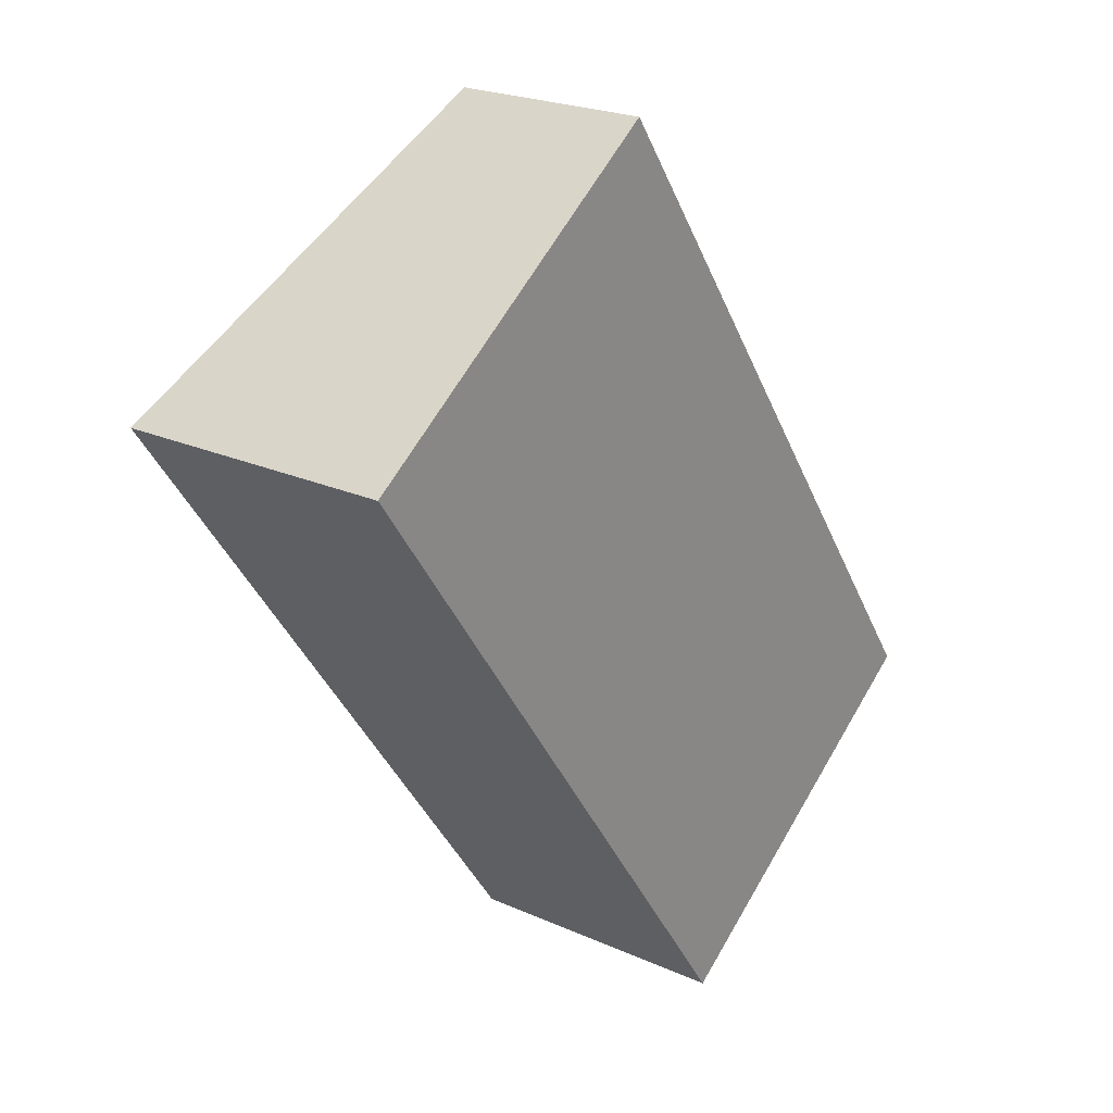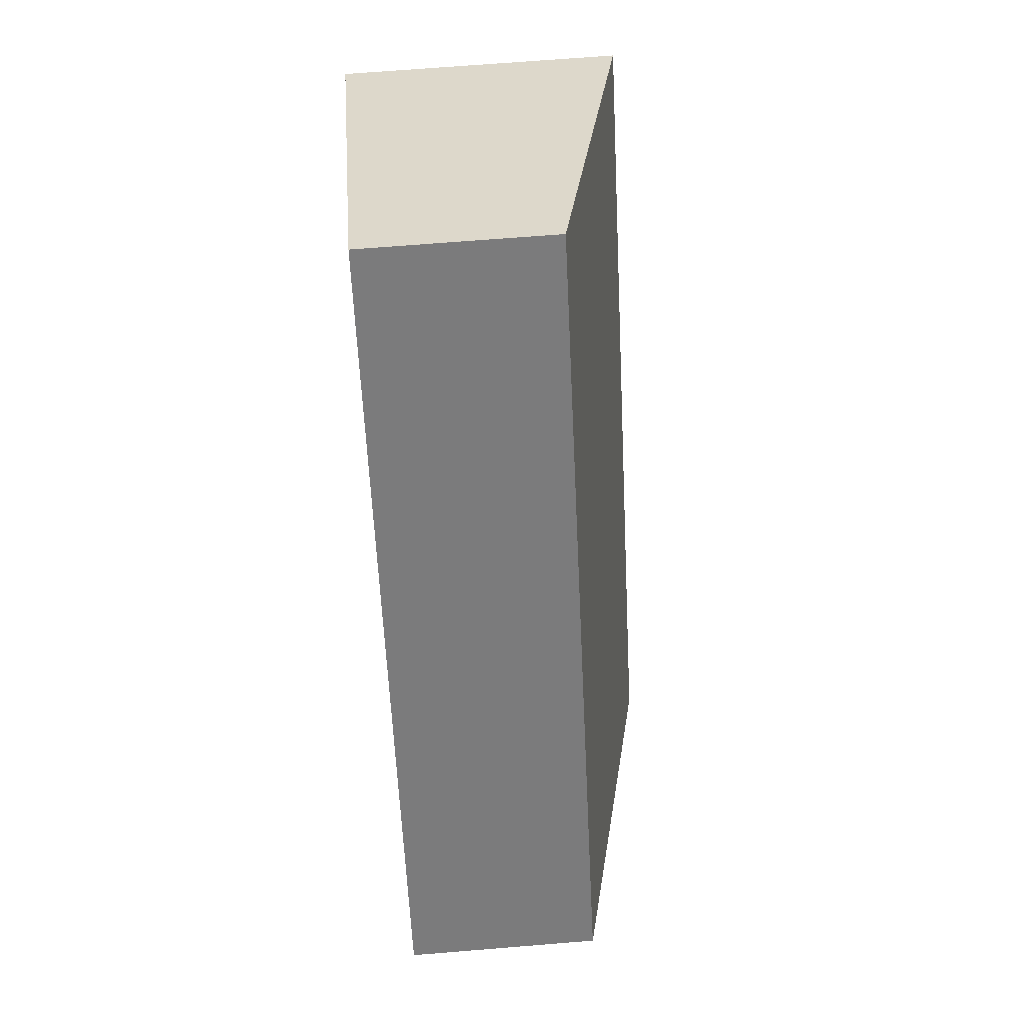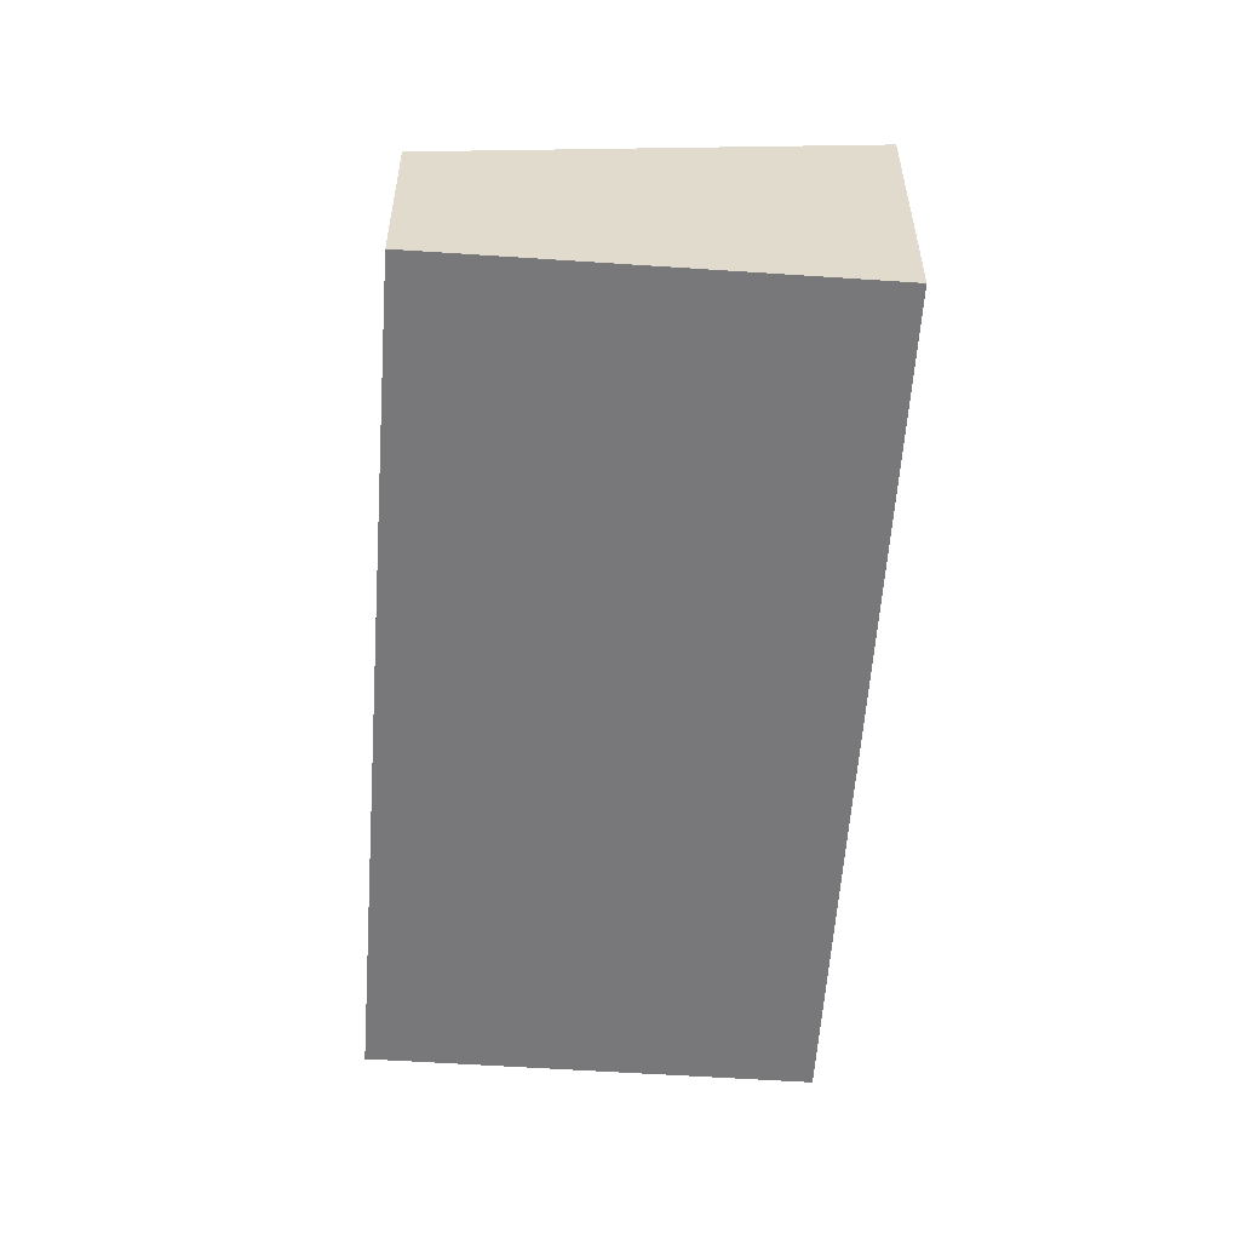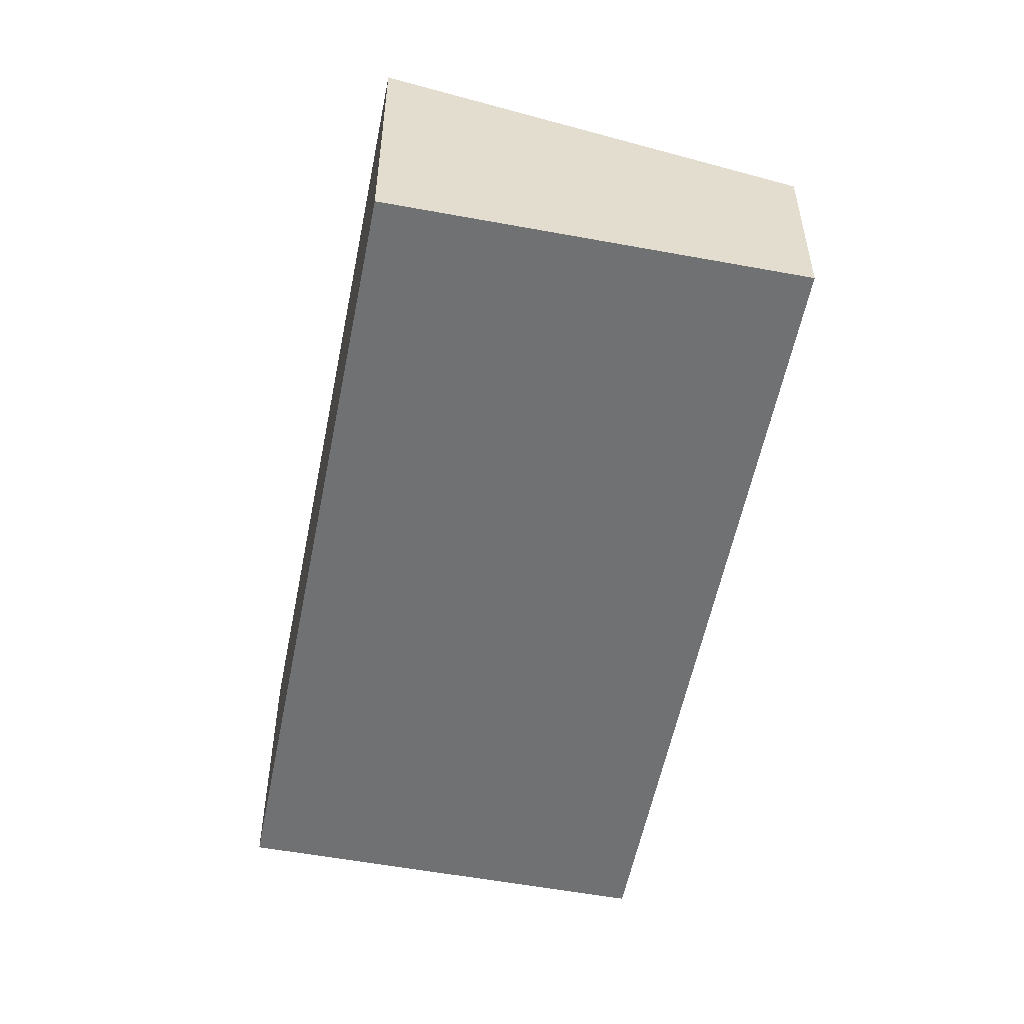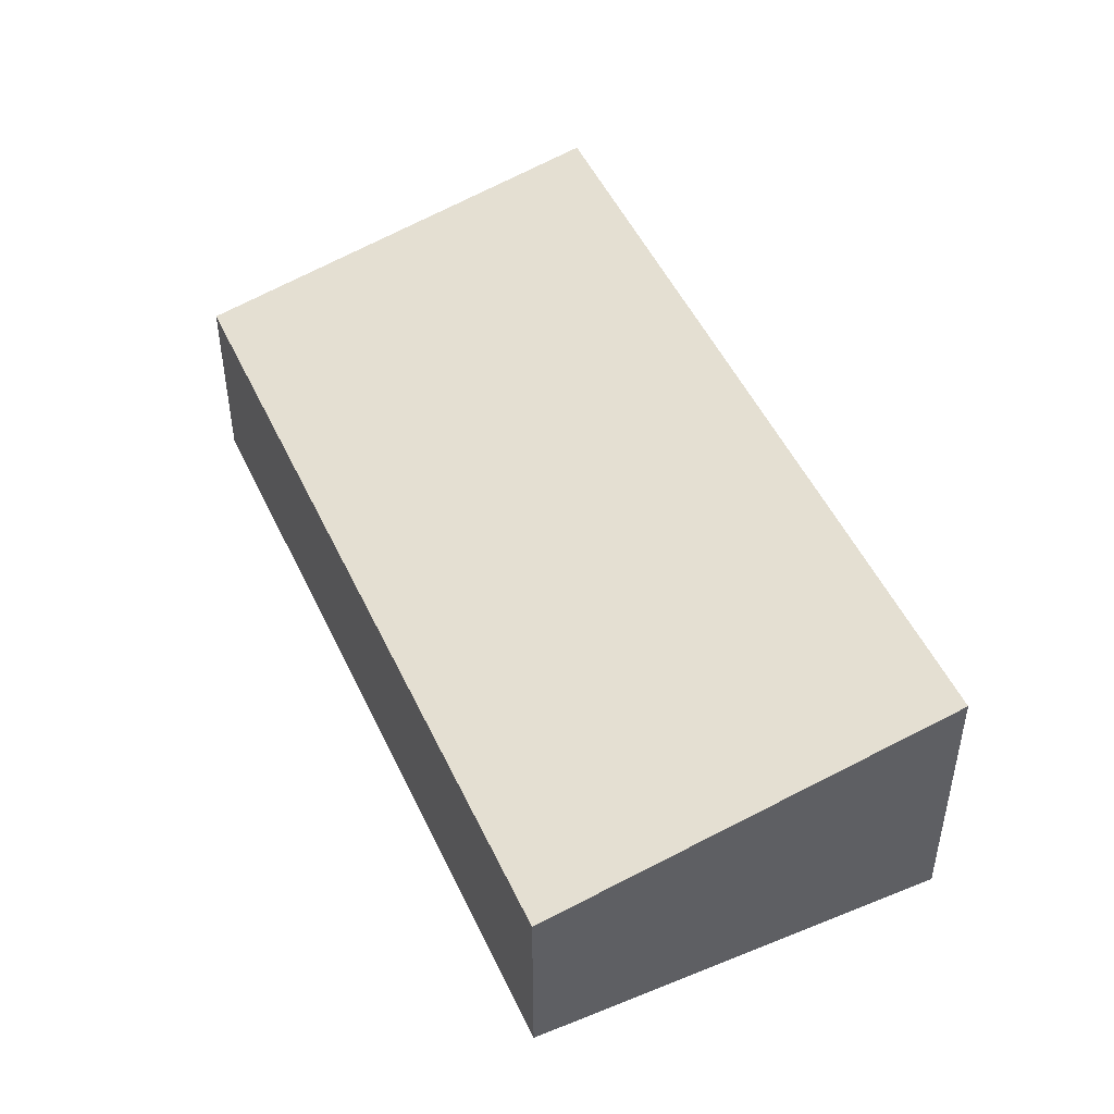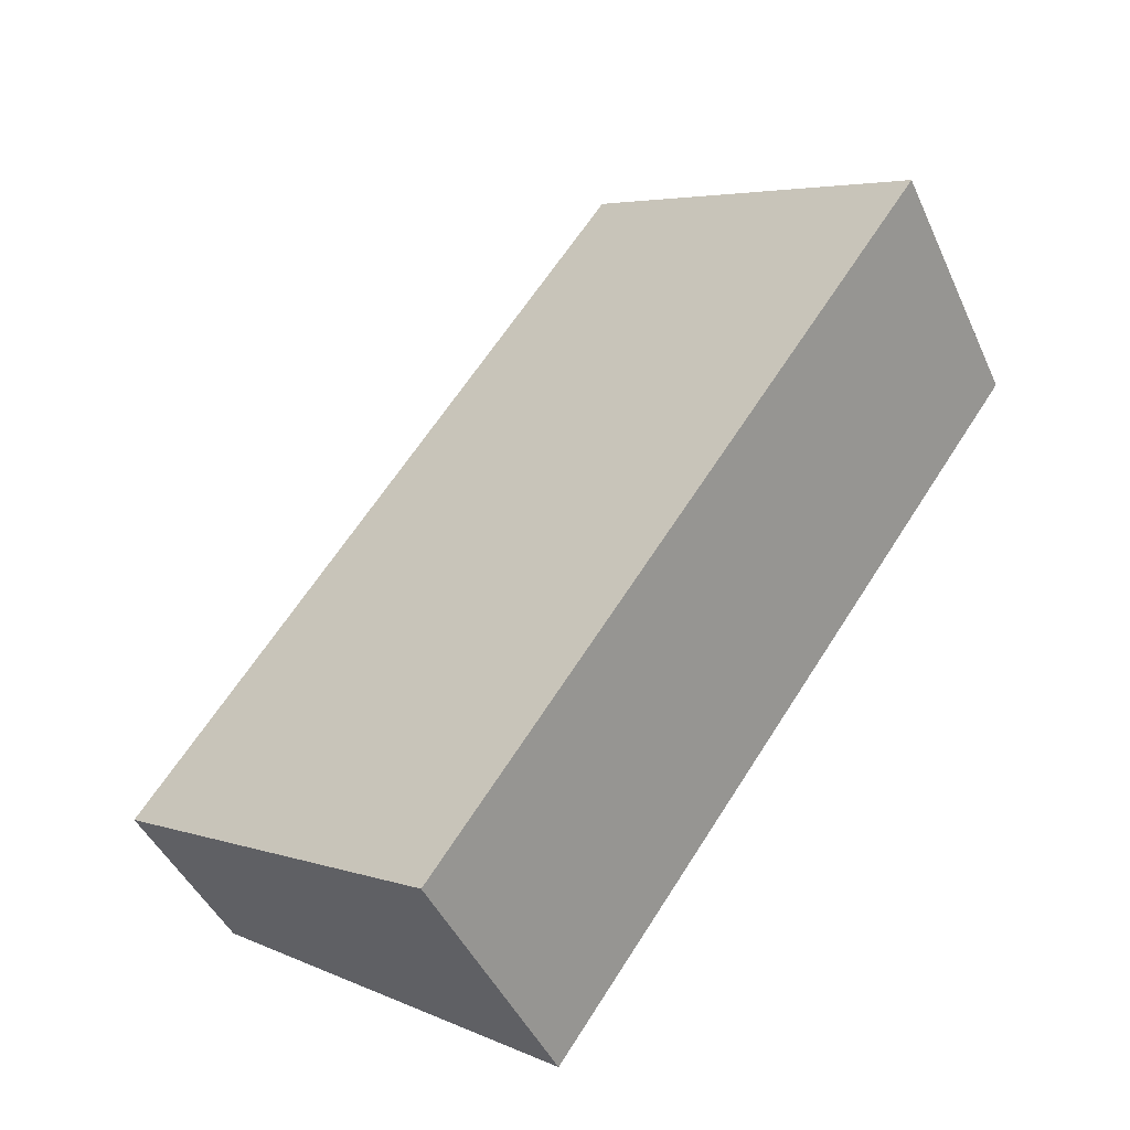
<metadata>
{"format":"obj","ext":"obj","renderer":"f3d","projection":"perspective","resolution":1024,"background":"white","views":[{"elev":22.7,"azim":-52.5,"up":"+Z"},{"elev":66.9,"azim":85.3,"up":"+Z"},{"elev":-57.5,"azim":141.0,"up":"+Y"},{"elev":-55.1,"azim":-46.1,"up":"+Y"},{"elev":49.5,"azim":120.7,"up":"+Y"},{"elev":-44.3,"azim":-156.8,"up":"+Z"}]}
</metadata>
<code>
v  0 3.34 2.045e-16
v  9.888 2.307 -5.269
v  5.733 3.34 -8.181
v  4.155 2.307 2.912
v  5.733 5.009e-16 -8.181
v  0 0 0
v  4.155 -1.783e-16 2.912
v  9.888 3.226e-16 -5.269
g defaultobject
f 1 2 3
f 2 1 4
f 5 1 3
f 1 5 6
f 6 4 1
f 4 6 7
f 7 2 4
f 2 7 8
f 2 5 3
f 5 2 8
f 8 6 5
f 6 8 7

</code>
